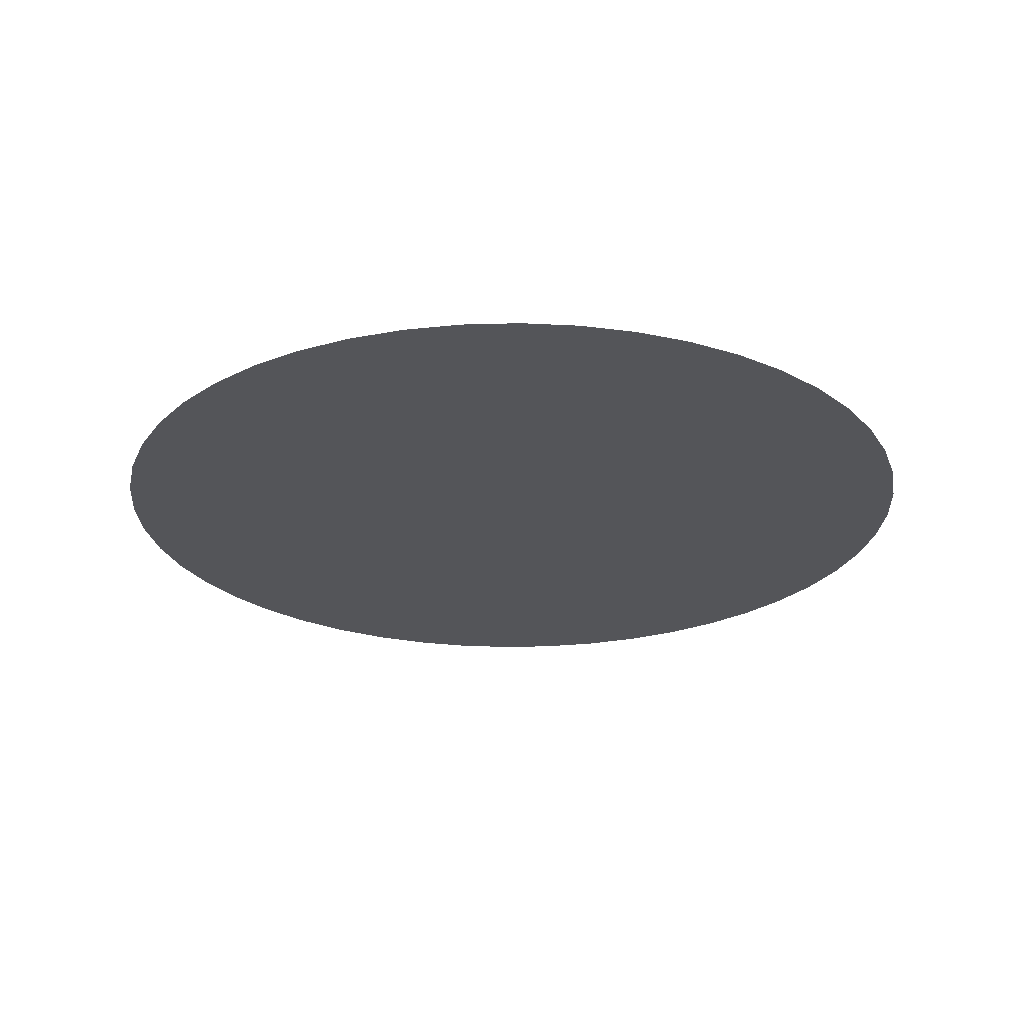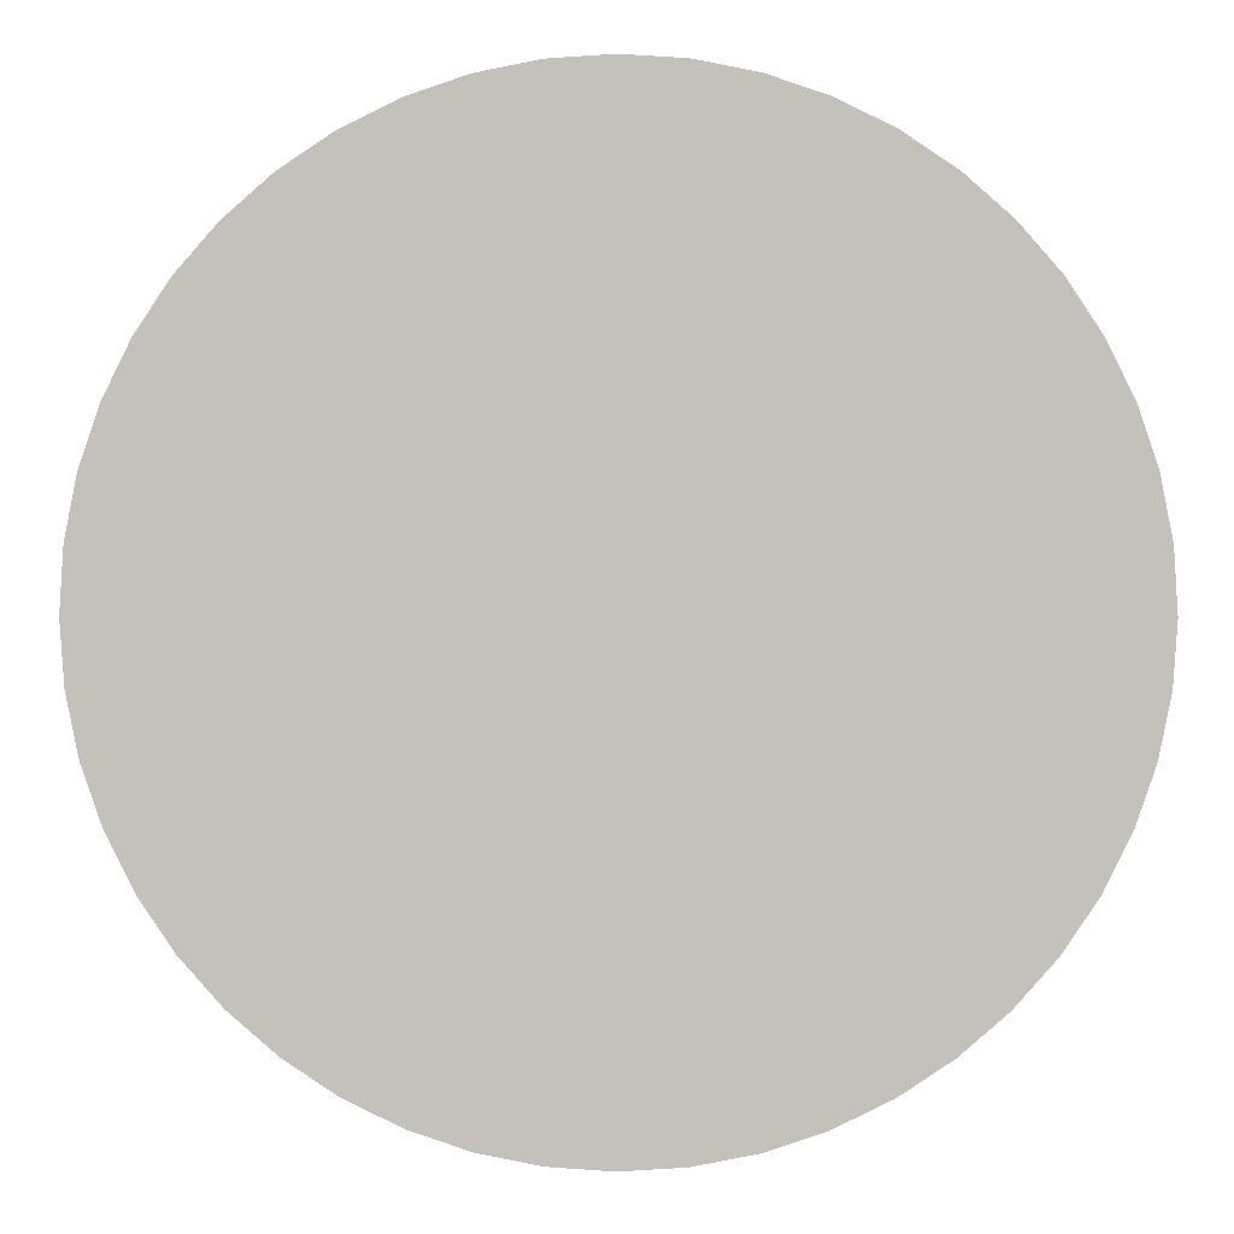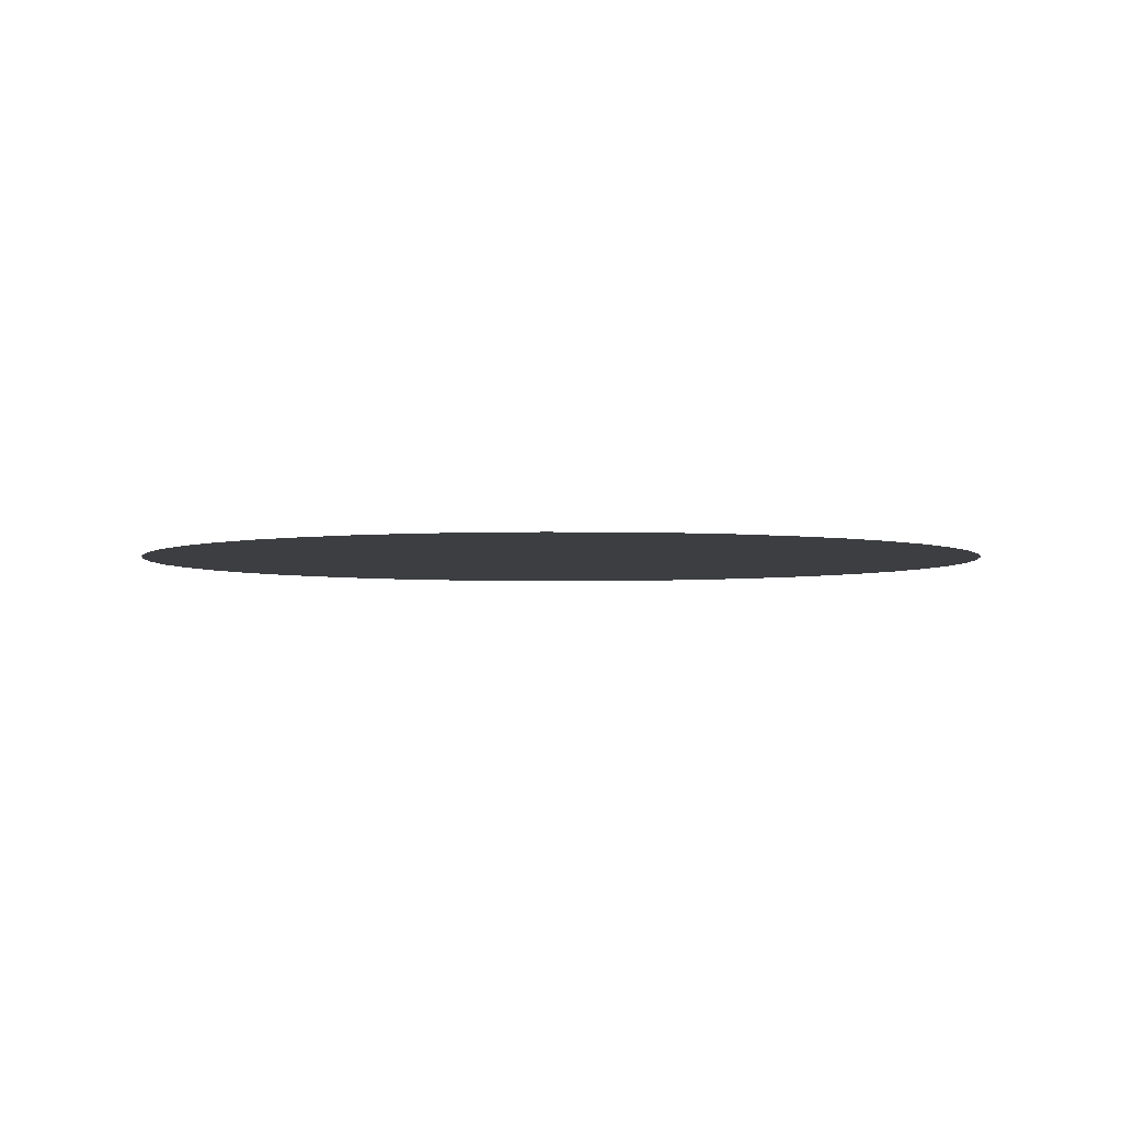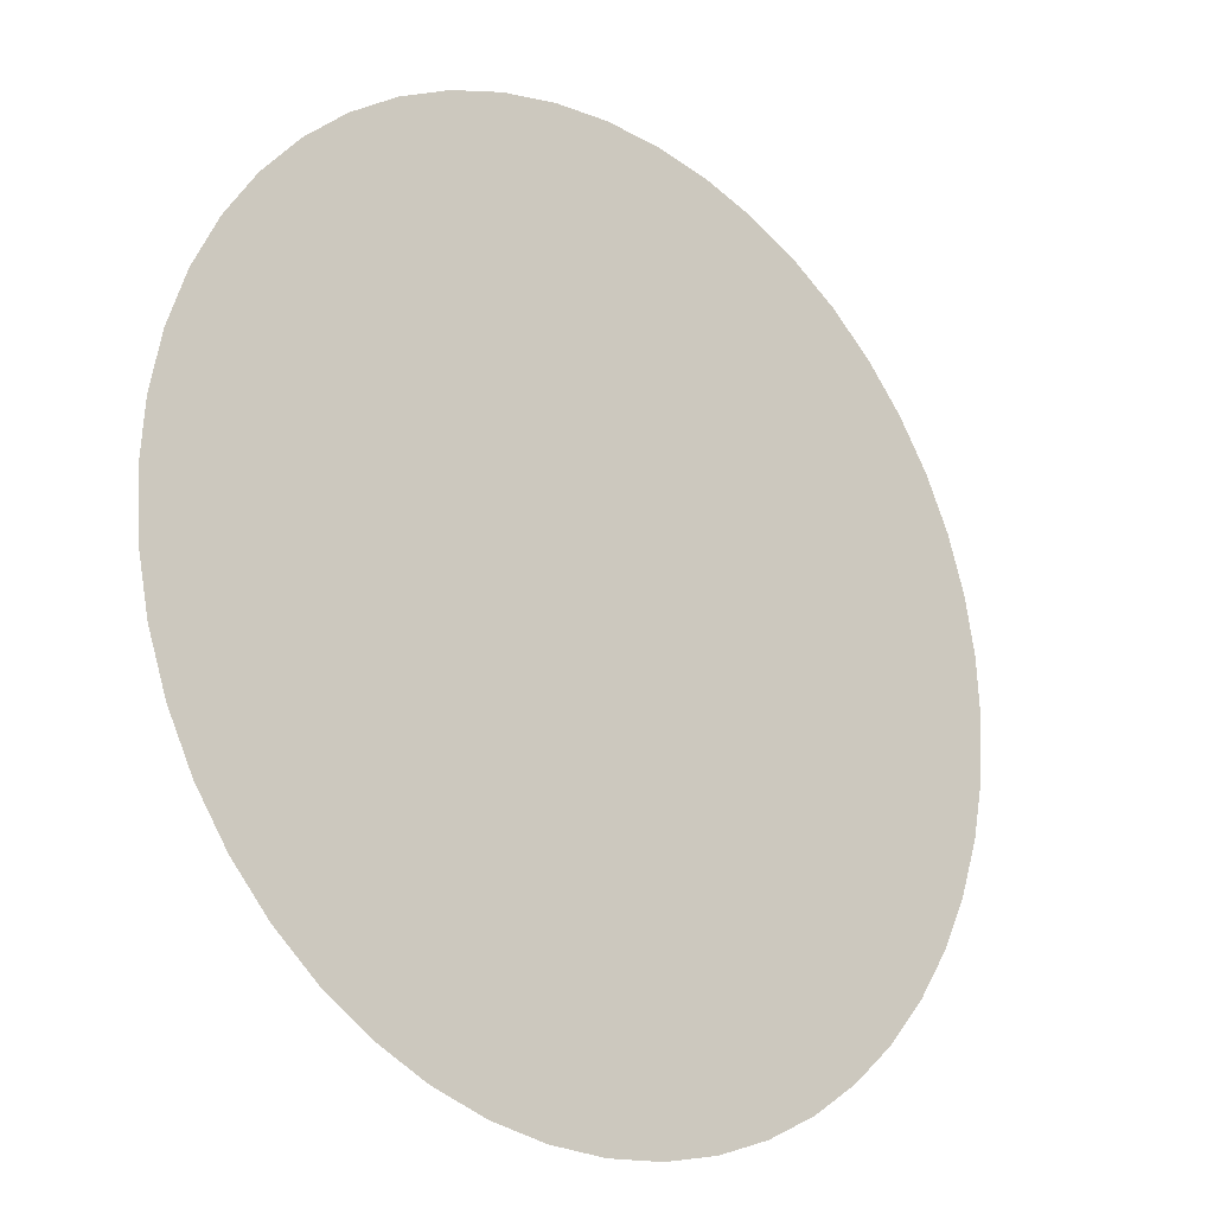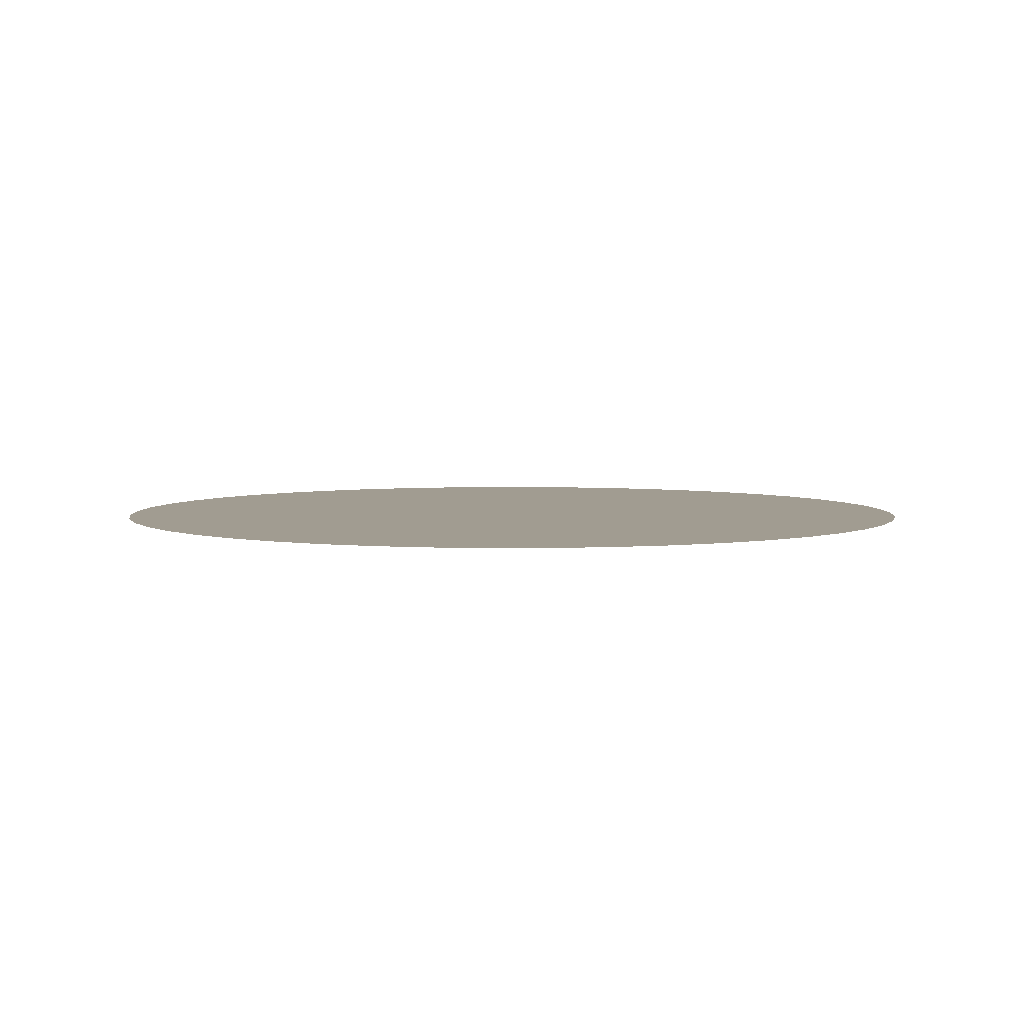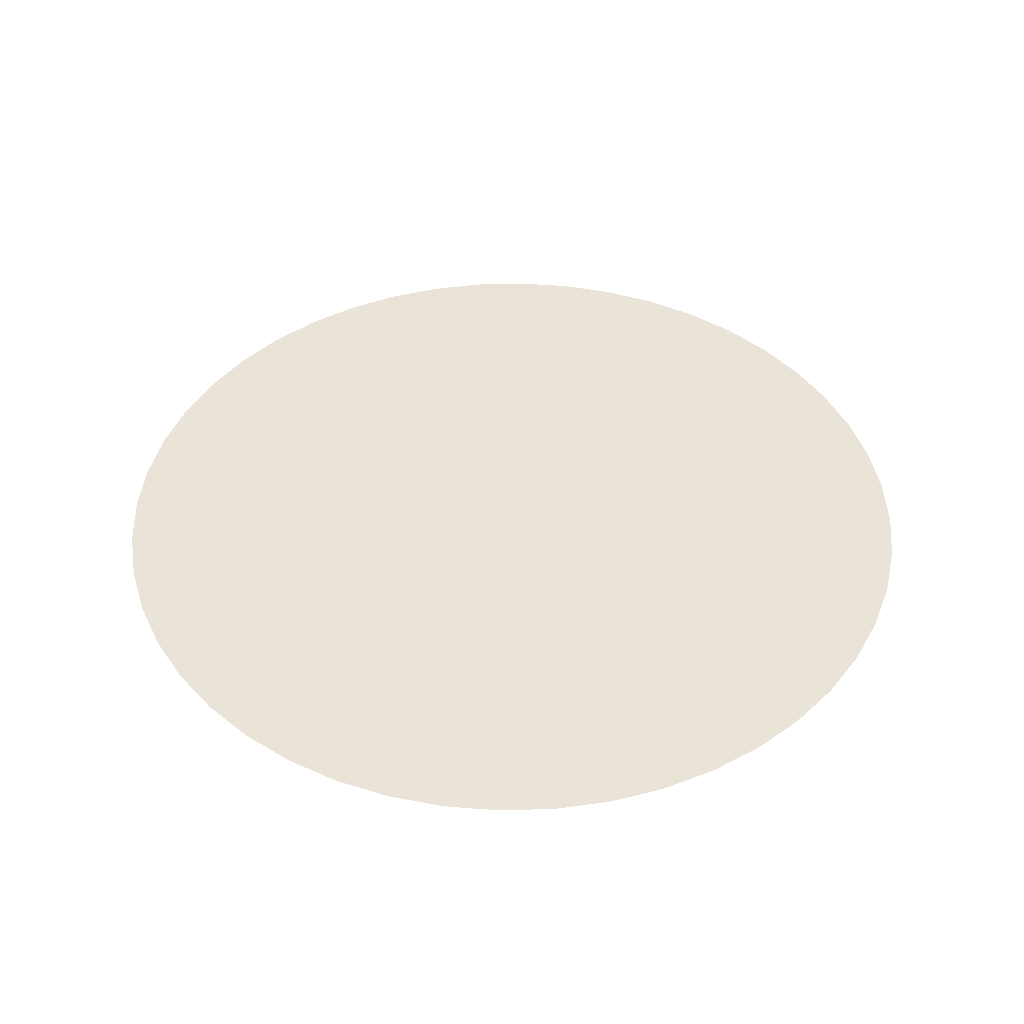
<metadata>
{"format":"obj","ext":"obj","renderer":"f3d","projection":"perspective","resolution":1024,"background":"white","views":[{"elev":-24.7,"azim":51.4,"up":"+Y"},{"elev":2.4,"azim":-179.1,"up":"+Z"},{"elev":-3.3,"azim":69.5,"up":"+Y"},{"elev":-20.2,"azim":-40.9,"up":"+Z"},{"elev":4.5,"azim":-88.0,"up":"+Y"},{"elev":43.4,"azim":-13.3,"up":"+Y"}]}
</metadata>
<code>
v 0.5635 -0.2821 0.08313
v 0.5635 -0.2821 -0.07043
v -0.01965 -0.2821 0.006351
v 0.5686 -0.2821 0.006351
v 0.5238 -0.2821 -0.2187
v 0.5485 -0.2821 -0.1459
v 0.5238 -0.2821 0.2314
v 0.5485 -0.2821 0.1586
v 0.447 -0.2821 -0.3517
v 0.4898 -0.2821 -0.2878
v 0.447 -0.2821 0.3644
v 0.4898 -0.2821 0.3005
v 0.3384 -0.2821 -0.4603
v 0.3963 -0.2821 -0.4096
v 0.3384 -0.2821 0.473
v 0.3963 -0.2821 0.4223
v 0.2054 -0.2821 -0.5371
v 0.2745 -0.2821 -0.5031
v 0.2054 -0.2821 0.5498
v 0.2745 -0.2821 0.5158
v 0.05712 -0.2821 -0.5768
v 0.1326 -0.2821 -0.5618
v 0.05712 -0.2821 0.5895
v 0.1326 -0.2821 0.5745
v -0.01965 -0.2821 -0.5819
v -0.09643 -0.2821 -0.5768
v -0.01965 -0.2821 0.5946
v -0.09643 -0.2821 0.5895
v -0.1719 -0.2821 -0.5618
v -0.2447 -0.2821 -0.5371
v -0.1719 -0.2821 0.5745
v -0.2447 -0.2821 0.5498
v -0.3138 -0.2821 -0.5031
v -0.3777 -0.2821 -0.4603
v -0.3138 -0.2821 0.5158
v -0.3777 -0.2821 0.473
v -0.4356 -0.2821 -0.4096
v -0.4863 -0.2821 -0.3517
v -0.4356 -0.2821 0.4223
v -0.4863 -0.2821 0.3644
v -0.5291 -0.2821 -0.2878
v -0.5631 -0.2821 -0.2187
v -0.5291 -0.2821 0.3005
v -0.5631 -0.2821 0.2314
v -0.5878 -0.2821 0.1586
v -0.6028 -0.2821 0.08313
v -0.6028 -0.2821 -0.07043
v -0.6079 -0.2821 0.006351
v -0.5878 -0.2821 -0.1459
f 1 2 3
f 2 1 4
f 2 5 3
f 5 2 6
f 7 1 3
f 1 7 8
f 5 9 3
f 9 5 10
f 11 7 3
f 7 11 12
f 9 13 3
f 13 9 14
f 15 11 3
f 11 15 16
f 13 17 3
f 17 13 18
f 19 15 3
f 15 19 20
f 17 21 3
f 21 17 22
f 23 19 3
f 19 23 24
f 3 25 26
f 25 3 21
f 27 3 28
f 3 27 23
f 3 29 30
f 29 3 26
f 31 3 32
f 3 31 28
f 3 33 34
f 33 3 30
f 35 3 36
f 3 35 32
f 3 37 38
f 37 3 34
f 39 3 40
f 3 39 36
f 3 41 42
f 41 3 38
f 43 3 44
f 3 43 40
f 45 3 46
f 3 45 44
f 46 47 48
f 47 46 3
f 3 49 47
f 49 3 42

</code>
